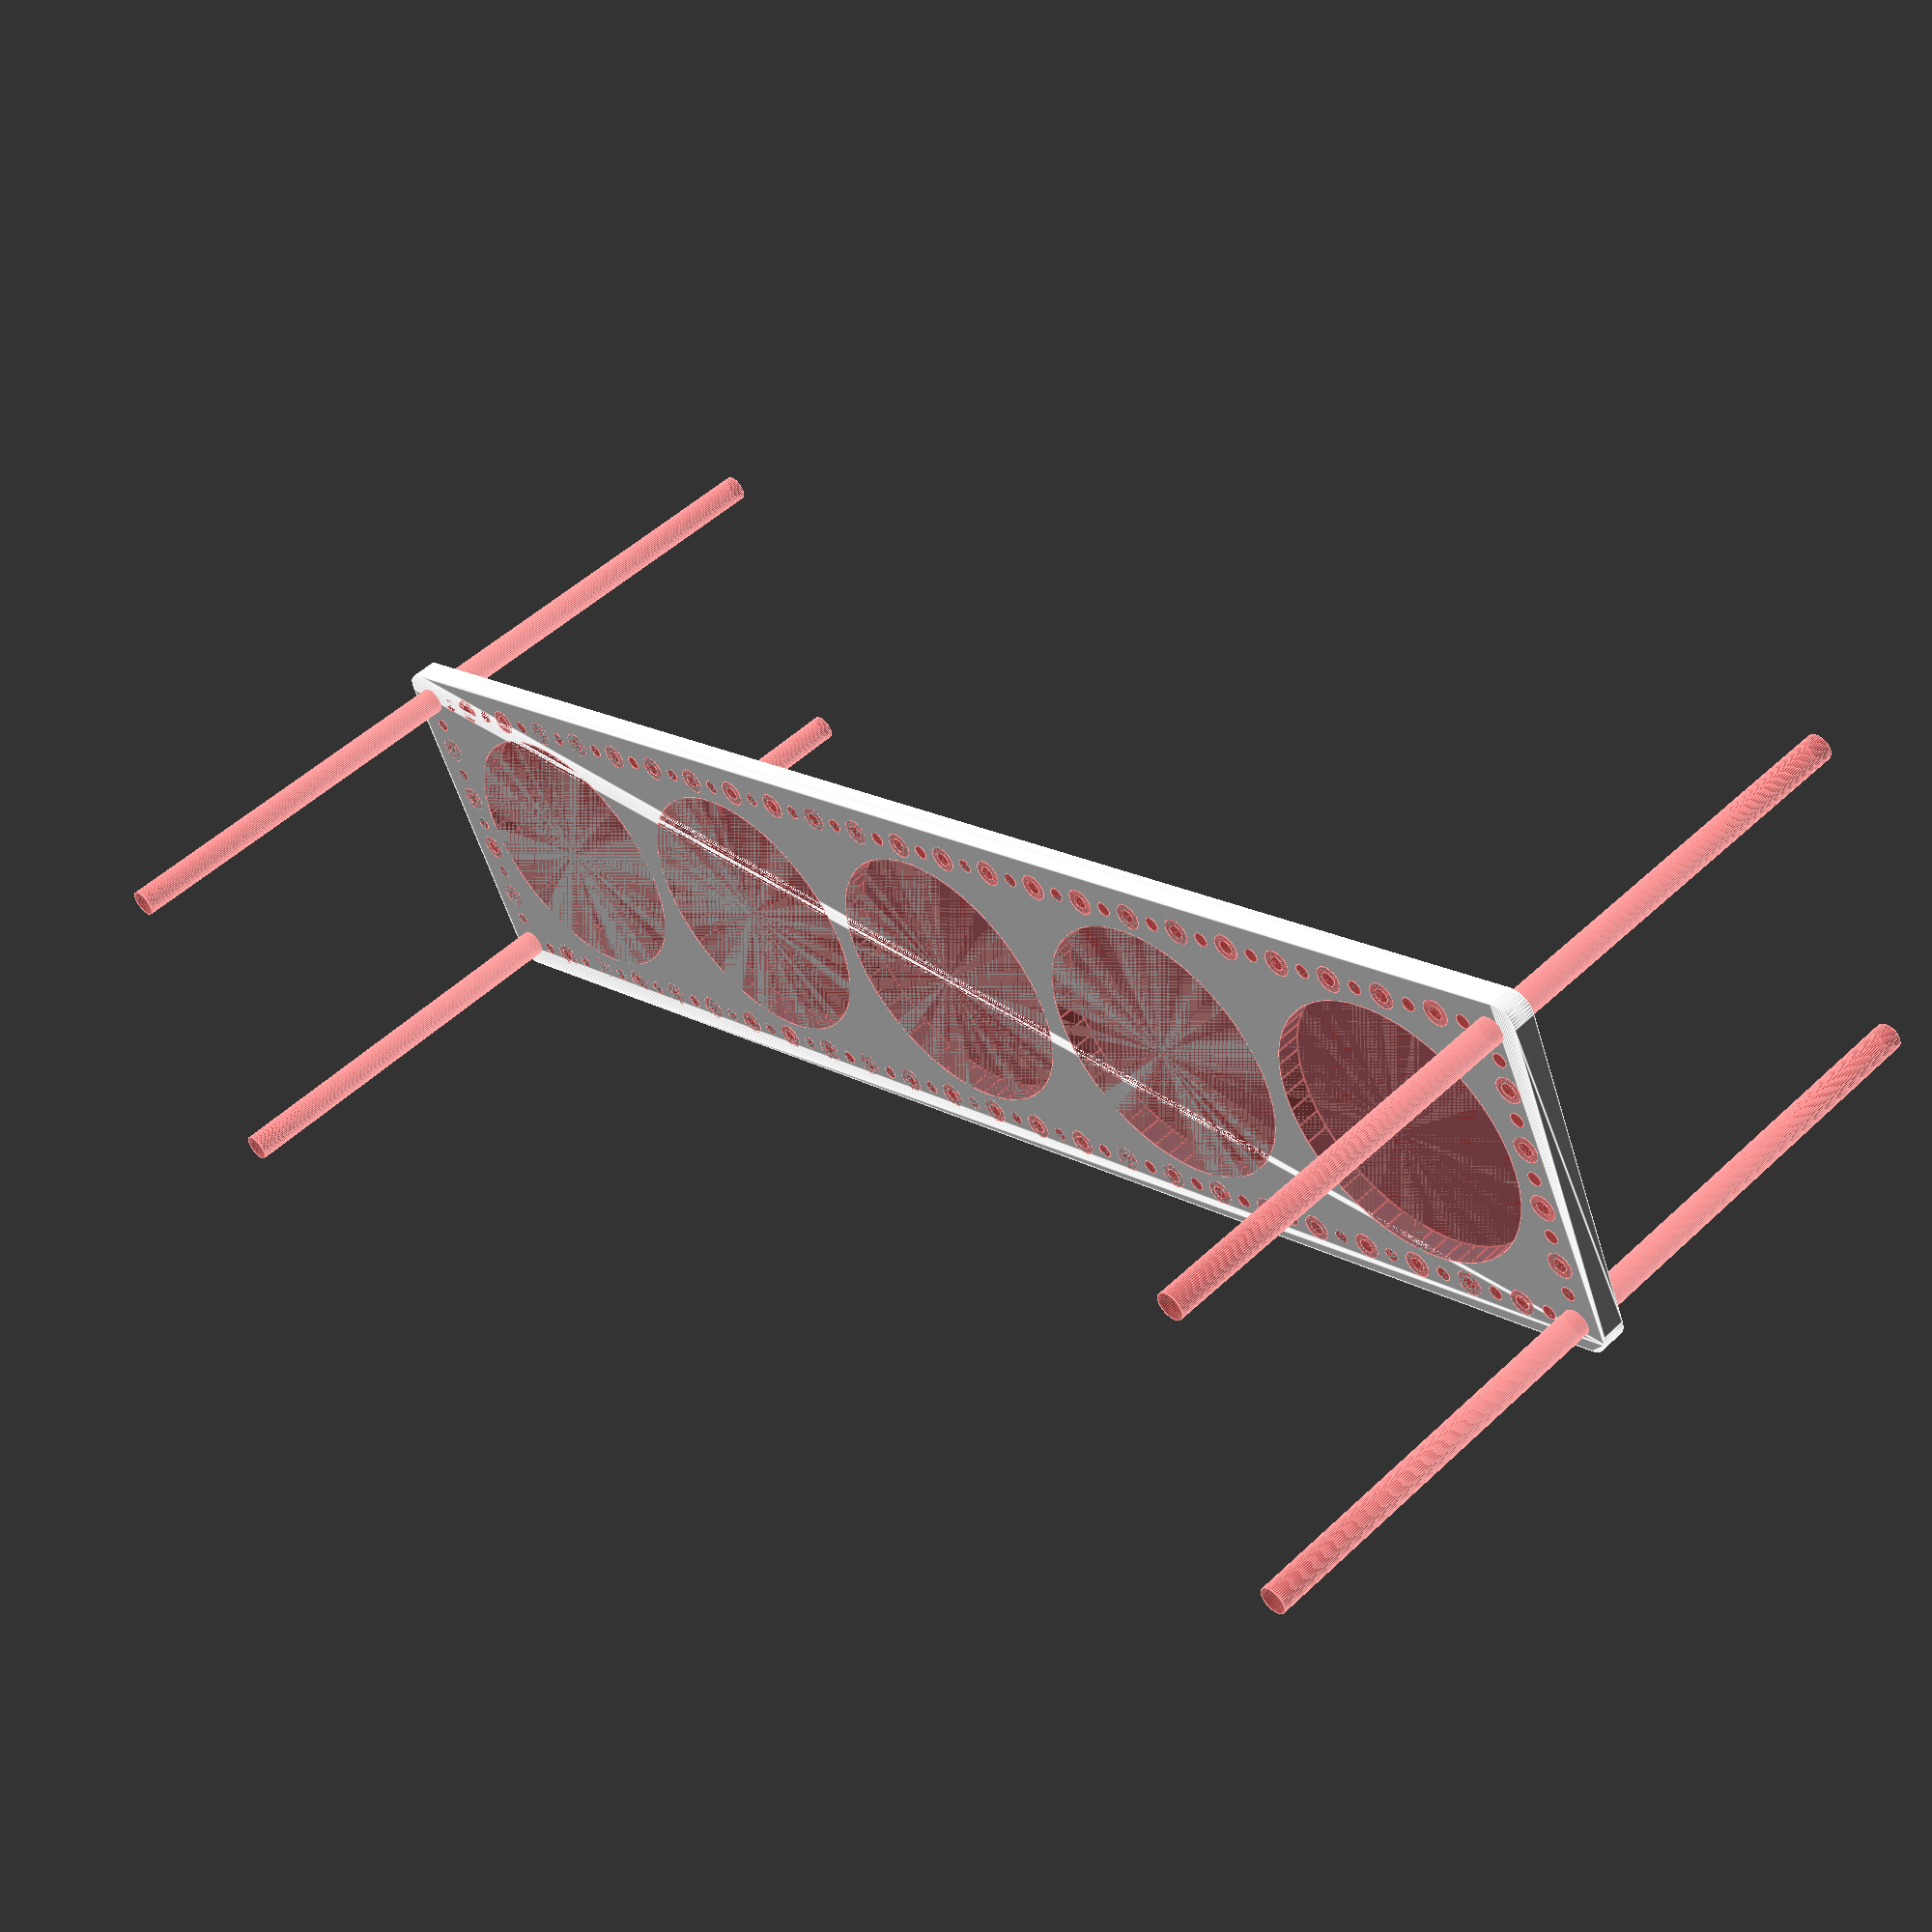
<openscad>
$fn = 50;


difference() {
	union() {
		hull() {
			translate(v = [-182.0000000000, 39.5000000000, 0]) {
				cylinder(h = 6, r = 5);
			}
			translate(v = [182.0000000000, 39.5000000000, 0]) {
				cylinder(h = 6, r = 5);
			}
			translate(v = [-182.0000000000, -39.5000000000, 0]) {
				cylinder(h = 6, r = 5);
			}
			translate(v = [182.0000000000, -39.5000000000, 0]) {
				cylinder(h = 6, r = 5);
			}
		}
	}
	union() {
		#translate(v = [-180.0000000000, -37.5000000000, 0]) {
			cylinder(h = 6, r = 3.2500000000);
		}
		#translate(v = [-180.0000000000, -22.5000000000, 0]) {
			cylinder(h = 6, r = 3.2500000000);
		}
		#translate(v = [-180.0000000000, -7.5000000000, 0]) {
			cylinder(h = 6, r = 3.2500000000);
		}
		#translate(v = [-180.0000000000, 7.5000000000, 0]) {
			cylinder(h = 6, r = 3.2500000000);
		}
		#translate(v = [-180.0000000000, 22.5000000000, 0]) {
			cylinder(h = 6, r = 3.2500000000);
		}
		#translate(v = [-180.0000000000, 37.5000000000, 0]) {
			cylinder(h = 6, r = 3.2500000000);
		}
		#translate(v = [180.0000000000, -37.5000000000, 0]) {
			cylinder(h = 6, r = 3.2500000000);
		}
		#translate(v = [180.0000000000, -22.5000000000, 0]) {
			cylinder(h = 6, r = 3.2500000000);
		}
		#translate(v = [180.0000000000, -7.5000000000, 0]) {
			cylinder(h = 6, r = 3.2500000000);
		}
		#translate(v = [180.0000000000, 7.5000000000, 0]) {
			cylinder(h = 6, r = 3.2500000000);
		}
		#translate(v = [180.0000000000, 22.5000000000, 0]) {
			cylinder(h = 6, r = 3.2500000000);
		}
		#translate(v = [180.0000000000, 37.5000000000, 0]) {
			cylinder(h = 6, r = 3.2500000000);
		}
		#translate(v = [-180.0000000000, 37.5000000000, 0]) {
			cylinder(h = 6, r = 3.2500000000);
		}
		#translate(v = [-165.0000000000, 37.5000000000, 0]) {
			cylinder(h = 6, r = 3.2500000000);
		}
		#translate(v = [-150.0000000000, 37.5000000000, 0]) {
			cylinder(h = 6, r = 3.2500000000);
		}
		#translate(v = [-135.0000000000, 37.5000000000, 0]) {
			cylinder(h = 6, r = 3.2500000000);
		}
		#translate(v = [-120.0000000000, 37.5000000000, 0]) {
			cylinder(h = 6, r = 3.2500000000);
		}
		#translate(v = [-105.0000000000, 37.5000000000, 0]) {
			cylinder(h = 6, r = 3.2500000000);
		}
		#translate(v = [-90.0000000000, 37.5000000000, 0]) {
			cylinder(h = 6, r = 3.2500000000);
		}
		#translate(v = [-75.0000000000, 37.5000000000, 0]) {
			cylinder(h = 6, r = 3.2500000000);
		}
		#translate(v = [-60.0000000000, 37.5000000000, 0]) {
			cylinder(h = 6, r = 3.2500000000);
		}
		#translate(v = [-45.0000000000, 37.5000000000, 0]) {
			cylinder(h = 6, r = 3.2500000000);
		}
		#translate(v = [-30.0000000000, 37.5000000000, 0]) {
			cylinder(h = 6, r = 3.2500000000);
		}
		#translate(v = [-15.0000000000, 37.5000000000, 0]) {
			cylinder(h = 6, r = 3.2500000000);
		}
		#translate(v = [0.0000000000, 37.5000000000, 0]) {
			cylinder(h = 6, r = 3.2500000000);
		}
		#translate(v = [15.0000000000, 37.5000000000, 0]) {
			cylinder(h = 6, r = 3.2500000000);
		}
		#translate(v = [30.0000000000, 37.5000000000, 0]) {
			cylinder(h = 6, r = 3.2500000000);
		}
		#translate(v = [45.0000000000, 37.5000000000, 0]) {
			cylinder(h = 6, r = 3.2500000000);
		}
		#translate(v = [60.0000000000, 37.5000000000, 0]) {
			cylinder(h = 6, r = 3.2500000000);
		}
		#translate(v = [75.0000000000, 37.5000000000, 0]) {
			cylinder(h = 6, r = 3.2500000000);
		}
		#translate(v = [90.0000000000, 37.5000000000, 0]) {
			cylinder(h = 6, r = 3.2500000000);
		}
		#translate(v = [105.0000000000, 37.5000000000, 0]) {
			cylinder(h = 6, r = 3.2500000000);
		}
		#translate(v = [120.0000000000, 37.5000000000, 0]) {
			cylinder(h = 6, r = 3.2500000000);
		}
		#translate(v = [135.0000000000, 37.5000000000, 0]) {
			cylinder(h = 6, r = 3.2500000000);
		}
		#translate(v = [150.0000000000, 37.5000000000, 0]) {
			cylinder(h = 6, r = 3.2500000000);
		}
		#translate(v = [165.0000000000, 37.5000000000, 0]) {
			cylinder(h = 6, r = 3.2500000000);
		}
		#translate(v = [180.0000000000, 37.5000000000, 0]) {
			cylinder(h = 6, r = 3.2500000000);
		}
		#translate(v = [-180.0000000000, -37.5000000000, 0]) {
			cylinder(h = 6, r = 3.2500000000);
		}
		#translate(v = [-165.0000000000, -37.5000000000, 0]) {
			cylinder(h = 6, r = 3.2500000000);
		}
		#translate(v = [-150.0000000000, -37.5000000000, 0]) {
			cylinder(h = 6, r = 3.2500000000);
		}
		#translate(v = [-135.0000000000, -37.5000000000, 0]) {
			cylinder(h = 6, r = 3.2500000000);
		}
		#translate(v = [-120.0000000000, -37.5000000000, 0]) {
			cylinder(h = 6, r = 3.2500000000);
		}
		#translate(v = [-105.0000000000, -37.5000000000, 0]) {
			cylinder(h = 6, r = 3.2500000000);
		}
		#translate(v = [-90.0000000000, -37.5000000000, 0]) {
			cylinder(h = 6, r = 3.2500000000);
		}
		#translate(v = [-75.0000000000, -37.5000000000, 0]) {
			cylinder(h = 6, r = 3.2500000000);
		}
		#translate(v = [-60.0000000000, -37.5000000000, 0]) {
			cylinder(h = 6, r = 3.2500000000);
		}
		#translate(v = [-45.0000000000, -37.5000000000, 0]) {
			cylinder(h = 6, r = 3.2500000000);
		}
		#translate(v = [-30.0000000000, -37.5000000000, 0]) {
			cylinder(h = 6, r = 3.2500000000);
		}
		#translate(v = [-15.0000000000, -37.5000000000, 0]) {
			cylinder(h = 6, r = 3.2500000000);
		}
		#translate(v = [0.0000000000, -37.5000000000, 0]) {
			cylinder(h = 6, r = 3.2500000000);
		}
		#translate(v = [15.0000000000, -37.5000000000, 0]) {
			cylinder(h = 6, r = 3.2500000000);
		}
		#translate(v = [30.0000000000, -37.5000000000, 0]) {
			cylinder(h = 6, r = 3.2500000000);
		}
		#translate(v = [45.0000000000, -37.5000000000, 0]) {
			cylinder(h = 6, r = 3.2500000000);
		}
		#translate(v = [60.0000000000, -37.5000000000, 0]) {
			cylinder(h = 6, r = 3.2500000000);
		}
		#translate(v = [75.0000000000, -37.5000000000, 0]) {
			cylinder(h = 6, r = 3.2500000000);
		}
		#translate(v = [90.0000000000, -37.5000000000, 0]) {
			cylinder(h = 6, r = 3.2500000000);
		}
		#translate(v = [105.0000000000, -37.5000000000, 0]) {
			cylinder(h = 6, r = 3.2500000000);
		}
		#translate(v = [120.0000000000, -37.5000000000, 0]) {
			cylinder(h = 6, r = 3.2500000000);
		}
		#translate(v = [135.0000000000, -37.5000000000, 0]) {
			cylinder(h = 6, r = 3.2500000000);
		}
		#translate(v = [150.0000000000, -37.5000000000, 0]) {
			cylinder(h = 6, r = 3.2500000000);
		}
		#translate(v = [165.0000000000, -37.5000000000, 0]) {
			cylinder(h = 6, r = 3.2500000000);
		}
		#translate(v = [180.0000000000, -37.5000000000, 0]) {
			cylinder(h = 6, r = 3.2500000000);
		}
		#translate(v = [-180.0000000000, -37.5000000000, -100.0000000000]) {
			cylinder(h = 200, r = 3.2500000000);
		}
		#translate(v = [-180.0000000000, 37.5000000000, -100.0000000000]) {
			cylinder(h = 200, r = 3.2500000000);
		}
		#translate(v = [180.0000000000, -37.5000000000, -100.0000000000]) {
			cylinder(h = 200, r = 3.2500000000);
		}
		#translate(v = [180.0000000000, 37.5000000000, -100.0000000000]) {
			cylinder(h = 200, r = 3.2500000000);
		}
		#translate(v = [-180.0000000000, -37.5000000000, 0]) {
			cylinder(h = 6, r = 1.8000000000);
		}
		#translate(v = [-180.0000000000, -30.0000000000, 0]) {
			cylinder(h = 6, r = 1.8000000000);
		}
		#translate(v = [-180.0000000000, -22.5000000000, 0]) {
			cylinder(h = 6, r = 1.8000000000);
		}
		#translate(v = [-180.0000000000, -15.0000000000, 0]) {
			cylinder(h = 6, r = 1.8000000000);
		}
		#translate(v = [-180.0000000000, -7.5000000000, 0]) {
			cylinder(h = 6, r = 1.8000000000);
		}
		#translate(v = [-180.0000000000, 0.0000000000, 0]) {
			cylinder(h = 6, r = 1.8000000000);
		}
		#translate(v = [-180.0000000000, 7.5000000000, 0]) {
			cylinder(h = 6, r = 1.8000000000);
		}
		#translate(v = [-180.0000000000, 15.0000000000, 0]) {
			cylinder(h = 6, r = 1.8000000000);
		}
		#translate(v = [-180.0000000000, 22.5000000000, 0]) {
			cylinder(h = 6, r = 1.8000000000);
		}
		#translate(v = [-180.0000000000, 30.0000000000, 0]) {
			cylinder(h = 6, r = 1.8000000000);
		}
		#translate(v = [-180.0000000000, 37.5000000000, 0]) {
			cylinder(h = 6, r = 1.8000000000);
		}
		#translate(v = [180.0000000000, -37.5000000000, 0]) {
			cylinder(h = 6, r = 1.8000000000);
		}
		#translate(v = [180.0000000000, -30.0000000000, 0]) {
			cylinder(h = 6, r = 1.8000000000);
		}
		#translate(v = [180.0000000000, -22.5000000000, 0]) {
			cylinder(h = 6, r = 1.8000000000);
		}
		#translate(v = [180.0000000000, -15.0000000000, 0]) {
			cylinder(h = 6, r = 1.8000000000);
		}
		#translate(v = [180.0000000000, -7.5000000000, 0]) {
			cylinder(h = 6, r = 1.8000000000);
		}
		#translate(v = [180.0000000000, 0.0000000000, 0]) {
			cylinder(h = 6, r = 1.8000000000);
		}
		#translate(v = [180.0000000000, 7.5000000000, 0]) {
			cylinder(h = 6, r = 1.8000000000);
		}
		#translate(v = [180.0000000000, 15.0000000000, 0]) {
			cylinder(h = 6, r = 1.8000000000);
		}
		#translate(v = [180.0000000000, 22.5000000000, 0]) {
			cylinder(h = 6, r = 1.8000000000);
		}
		#translate(v = [180.0000000000, 30.0000000000, 0]) {
			cylinder(h = 6, r = 1.8000000000);
		}
		#translate(v = [180.0000000000, 37.5000000000, 0]) {
			cylinder(h = 6, r = 1.8000000000);
		}
		#translate(v = [-180.0000000000, 37.5000000000, 0]) {
			cylinder(h = 6, r = 1.8000000000);
		}
		#translate(v = [-172.5000000000, 37.5000000000, 0]) {
			cylinder(h = 6, r = 1.8000000000);
		}
		#translate(v = [-165.0000000000, 37.5000000000, 0]) {
			cylinder(h = 6, r = 1.8000000000);
		}
		#translate(v = [-157.5000000000, 37.5000000000, 0]) {
			cylinder(h = 6, r = 1.8000000000);
		}
		#translate(v = [-150.0000000000, 37.5000000000, 0]) {
			cylinder(h = 6, r = 1.8000000000);
		}
		#translate(v = [-142.5000000000, 37.5000000000, 0]) {
			cylinder(h = 6, r = 1.8000000000);
		}
		#translate(v = [-135.0000000000, 37.5000000000, 0]) {
			cylinder(h = 6, r = 1.8000000000);
		}
		#translate(v = [-127.5000000000, 37.5000000000, 0]) {
			cylinder(h = 6, r = 1.8000000000);
		}
		#translate(v = [-120.0000000000, 37.5000000000, 0]) {
			cylinder(h = 6, r = 1.8000000000);
		}
		#translate(v = [-112.5000000000, 37.5000000000, 0]) {
			cylinder(h = 6, r = 1.8000000000);
		}
		#translate(v = [-105.0000000000, 37.5000000000, 0]) {
			cylinder(h = 6, r = 1.8000000000);
		}
		#translate(v = [-97.5000000000, 37.5000000000, 0]) {
			cylinder(h = 6, r = 1.8000000000);
		}
		#translate(v = [-90.0000000000, 37.5000000000, 0]) {
			cylinder(h = 6, r = 1.8000000000);
		}
		#translate(v = [-82.5000000000, 37.5000000000, 0]) {
			cylinder(h = 6, r = 1.8000000000);
		}
		#translate(v = [-75.0000000000, 37.5000000000, 0]) {
			cylinder(h = 6, r = 1.8000000000);
		}
		#translate(v = [-67.5000000000, 37.5000000000, 0]) {
			cylinder(h = 6, r = 1.8000000000);
		}
		#translate(v = [-60.0000000000, 37.5000000000, 0]) {
			cylinder(h = 6, r = 1.8000000000);
		}
		#translate(v = [-52.5000000000, 37.5000000000, 0]) {
			cylinder(h = 6, r = 1.8000000000);
		}
		#translate(v = [-45.0000000000, 37.5000000000, 0]) {
			cylinder(h = 6, r = 1.8000000000);
		}
		#translate(v = [-37.5000000000, 37.5000000000, 0]) {
			cylinder(h = 6, r = 1.8000000000);
		}
		#translate(v = [-30.0000000000, 37.5000000000, 0]) {
			cylinder(h = 6, r = 1.8000000000);
		}
		#translate(v = [-22.5000000000, 37.5000000000, 0]) {
			cylinder(h = 6, r = 1.8000000000);
		}
		#translate(v = [-15.0000000000, 37.5000000000, 0]) {
			cylinder(h = 6, r = 1.8000000000);
		}
		#translate(v = [-7.5000000000, 37.5000000000, 0]) {
			cylinder(h = 6, r = 1.8000000000);
		}
		#translate(v = [0.0000000000, 37.5000000000, 0]) {
			cylinder(h = 6, r = 1.8000000000);
		}
		#translate(v = [7.5000000000, 37.5000000000, 0]) {
			cylinder(h = 6, r = 1.8000000000);
		}
		#translate(v = [15.0000000000, 37.5000000000, 0]) {
			cylinder(h = 6, r = 1.8000000000);
		}
		#translate(v = [22.5000000000, 37.5000000000, 0]) {
			cylinder(h = 6, r = 1.8000000000);
		}
		#translate(v = [30.0000000000, 37.5000000000, 0]) {
			cylinder(h = 6, r = 1.8000000000);
		}
		#translate(v = [37.5000000000, 37.5000000000, 0]) {
			cylinder(h = 6, r = 1.8000000000);
		}
		#translate(v = [45.0000000000, 37.5000000000, 0]) {
			cylinder(h = 6, r = 1.8000000000);
		}
		#translate(v = [52.5000000000, 37.5000000000, 0]) {
			cylinder(h = 6, r = 1.8000000000);
		}
		#translate(v = [60.0000000000, 37.5000000000, 0]) {
			cylinder(h = 6, r = 1.8000000000);
		}
		#translate(v = [67.5000000000, 37.5000000000, 0]) {
			cylinder(h = 6, r = 1.8000000000);
		}
		#translate(v = [75.0000000000, 37.5000000000, 0]) {
			cylinder(h = 6, r = 1.8000000000);
		}
		#translate(v = [82.5000000000, 37.5000000000, 0]) {
			cylinder(h = 6, r = 1.8000000000);
		}
		#translate(v = [90.0000000000, 37.5000000000, 0]) {
			cylinder(h = 6, r = 1.8000000000);
		}
		#translate(v = [97.5000000000, 37.5000000000, 0]) {
			cylinder(h = 6, r = 1.8000000000);
		}
		#translate(v = [105.0000000000, 37.5000000000, 0]) {
			cylinder(h = 6, r = 1.8000000000);
		}
		#translate(v = [112.5000000000, 37.5000000000, 0]) {
			cylinder(h = 6, r = 1.8000000000);
		}
		#translate(v = [120.0000000000, 37.5000000000, 0]) {
			cylinder(h = 6, r = 1.8000000000);
		}
		#translate(v = [127.5000000000, 37.5000000000, 0]) {
			cylinder(h = 6, r = 1.8000000000);
		}
		#translate(v = [135.0000000000, 37.5000000000, 0]) {
			cylinder(h = 6, r = 1.8000000000);
		}
		#translate(v = [142.5000000000, 37.5000000000, 0]) {
			cylinder(h = 6, r = 1.8000000000);
		}
		#translate(v = [150.0000000000, 37.5000000000, 0]) {
			cylinder(h = 6, r = 1.8000000000);
		}
		#translate(v = [157.5000000000, 37.5000000000, 0]) {
			cylinder(h = 6, r = 1.8000000000);
		}
		#translate(v = [165.0000000000, 37.5000000000, 0]) {
			cylinder(h = 6, r = 1.8000000000);
		}
		#translate(v = [172.5000000000, 37.5000000000, 0]) {
			cylinder(h = 6, r = 1.8000000000);
		}
		#translate(v = [180.0000000000, 37.5000000000, 0]) {
			cylinder(h = 6, r = 1.8000000000);
		}
		#translate(v = [-180.0000000000, -37.5000000000, 0]) {
			cylinder(h = 6, r = 1.8000000000);
		}
		#translate(v = [-172.5000000000, -37.5000000000, 0]) {
			cylinder(h = 6, r = 1.8000000000);
		}
		#translate(v = [-165.0000000000, -37.5000000000, 0]) {
			cylinder(h = 6, r = 1.8000000000);
		}
		#translate(v = [-157.5000000000, -37.5000000000, 0]) {
			cylinder(h = 6, r = 1.8000000000);
		}
		#translate(v = [-150.0000000000, -37.5000000000, 0]) {
			cylinder(h = 6, r = 1.8000000000);
		}
		#translate(v = [-142.5000000000, -37.5000000000, 0]) {
			cylinder(h = 6, r = 1.8000000000);
		}
		#translate(v = [-135.0000000000, -37.5000000000, 0]) {
			cylinder(h = 6, r = 1.8000000000);
		}
		#translate(v = [-127.5000000000, -37.5000000000, 0]) {
			cylinder(h = 6, r = 1.8000000000);
		}
		#translate(v = [-120.0000000000, -37.5000000000, 0]) {
			cylinder(h = 6, r = 1.8000000000);
		}
		#translate(v = [-112.5000000000, -37.5000000000, 0]) {
			cylinder(h = 6, r = 1.8000000000);
		}
		#translate(v = [-105.0000000000, -37.5000000000, 0]) {
			cylinder(h = 6, r = 1.8000000000);
		}
		#translate(v = [-97.5000000000, -37.5000000000, 0]) {
			cylinder(h = 6, r = 1.8000000000);
		}
		#translate(v = [-90.0000000000, -37.5000000000, 0]) {
			cylinder(h = 6, r = 1.8000000000);
		}
		#translate(v = [-82.5000000000, -37.5000000000, 0]) {
			cylinder(h = 6, r = 1.8000000000);
		}
		#translate(v = [-75.0000000000, -37.5000000000, 0]) {
			cylinder(h = 6, r = 1.8000000000);
		}
		#translate(v = [-67.5000000000, -37.5000000000, 0]) {
			cylinder(h = 6, r = 1.8000000000);
		}
		#translate(v = [-60.0000000000, -37.5000000000, 0]) {
			cylinder(h = 6, r = 1.8000000000);
		}
		#translate(v = [-52.5000000000, -37.5000000000, 0]) {
			cylinder(h = 6, r = 1.8000000000);
		}
		#translate(v = [-45.0000000000, -37.5000000000, 0]) {
			cylinder(h = 6, r = 1.8000000000);
		}
		#translate(v = [-37.5000000000, -37.5000000000, 0]) {
			cylinder(h = 6, r = 1.8000000000);
		}
		#translate(v = [-30.0000000000, -37.5000000000, 0]) {
			cylinder(h = 6, r = 1.8000000000);
		}
		#translate(v = [-22.5000000000, -37.5000000000, 0]) {
			cylinder(h = 6, r = 1.8000000000);
		}
		#translate(v = [-15.0000000000, -37.5000000000, 0]) {
			cylinder(h = 6, r = 1.8000000000);
		}
		#translate(v = [-7.5000000000, -37.5000000000, 0]) {
			cylinder(h = 6, r = 1.8000000000);
		}
		#translate(v = [0.0000000000, -37.5000000000, 0]) {
			cylinder(h = 6, r = 1.8000000000);
		}
		#translate(v = [7.5000000000, -37.5000000000, 0]) {
			cylinder(h = 6, r = 1.8000000000);
		}
		#translate(v = [15.0000000000, -37.5000000000, 0]) {
			cylinder(h = 6, r = 1.8000000000);
		}
		#translate(v = [22.5000000000, -37.5000000000, 0]) {
			cylinder(h = 6, r = 1.8000000000);
		}
		#translate(v = [30.0000000000, -37.5000000000, 0]) {
			cylinder(h = 6, r = 1.8000000000);
		}
		#translate(v = [37.5000000000, -37.5000000000, 0]) {
			cylinder(h = 6, r = 1.8000000000);
		}
		#translate(v = [45.0000000000, -37.5000000000, 0]) {
			cylinder(h = 6, r = 1.8000000000);
		}
		#translate(v = [52.5000000000, -37.5000000000, 0]) {
			cylinder(h = 6, r = 1.8000000000);
		}
		#translate(v = [60.0000000000, -37.5000000000, 0]) {
			cylinder(h = 6, r = 1.8000000000);
		}
		#translate(v = [67.5000000000, -37.5000000000, 0]) {
			cylinder(h = 6, r = 1.8000000000);
		}
		#translate(v = [75.0000000000, -37.5000000000, 0]) {
			cylinder(h = 6, r = 1.8000000000);
		}
		#translate(v = [82.5000000000, -37.5000000000, 0]) {
			cylinder(h = 6, r = 1.8000000000);
		}
		#translate(v = [90.0000000000, -37.5000000000, 0]) {
			cylinder(h = 6, r = 1.8000000000);
		}
		#translate(v = [97.5000000000, -37.5000000000, 0]) {
			cylinder(h = 6, r = 1.8000000000);
		}
		#translate(v = [105.0000000000, -37.5000000000, 0]) {
			cylinder(h = 6, r = 1.8000000000);
		}
		#translate(v = [112.5000000000, -37.5000000000, 0]) {
			cylinder(h = 6, r = 1.8000000000);
		}
		#translate(v = [120.0000000000, -37.5000000000, 0]) {
			cylinder(h = 6, r = 1.8000000000);
		}
		#translate(v = [127.5000000000, -37.5000000000, 0]) {
			cylinder(h = 6, r = 1.8000000000);
		}
		#translate(v = [135.0000000000, -37.5000000000, 0]) {
			cylinder(h = 6, r = 1.8000000000);
		}
		#translate(v = [142.5000000000, -37.5000000000, 0]) {
			cylinder(h = 6, r = 1.8000000000);
		}
		#translate(v = [150.0000000000, -37.5000000000, 0]) {
			cylinder(h = 6, r = 1.8000000000);
		}
		#translate(v = [157.5000000000, -37.5000000000, 0]) {
			cylinder(h = 6, r = 1.8000000000);
		}
		#translate(v = [165.0000000000, -37.5000000000, 0]) {
			cylinder(h = 6, r = 1.8000000000);
		}
		#translate(v = [172.5000000000, -37.5000000000, 0]) {
			cylinder(h = 6, r = 1.8000000000);
		}
		#translate(v = [180.0000000000, -37.5000000000, 0]) {
			cylinder(h = 6, r = 1.8000000000);
		}
		#translate(v = [-180.0000000000, -37.5000000000, 0]) {
			cylinder(h = 6, r = 1.8000000000);
		}
		#translate(v = [-180.0000000000, -30.0000000000, 0]) {
			cylinder(h = 6, r = 1.8000000000);
		}
		#translate(v = [-180.0000000000, -22.5000000000, 0]) {
			cylinder(h = 6, r = 1.8000000000);
		}
		#translate(v = [-180.0000000000, -15.0000000000, 0]) {
			cylinder(h = 6, r = 1.8000000000);
		}
		#translate(v = [-180.0000000000, -7.5000000000, 0]) {
			cylinder(h = 6, r = 1.8000000000);
		}
		#translate(v = [-180.0000000000, 0.0000000000, 0]) {
			cylinder(h = 6, r = 1.8000000000);
		}
		#translate(v = [-180.0000000000, 7.5000000000, 0]) {
			cylinder(h = 6, r = 1.8000000000);
		}
		#translate(v = [-180.0000000000, 15.0000000000, 0]) {
			cylinder(h = 6, r = 1.8000000000);
		}
		#translate(v = [-180.0000000000, 22.5000000000, 0]) {
			cylinder(h = 6, r = 1.8000000000);
		}
		#translate(v = [-180.0000000000, 30.0000000000, 0]) {
			cylinder(h = 6, r = 1.8000000000);
		}
		#translate(v = [-180.0000000000, 37.5000000000, 0]) {
			cylinder(h = 6, r = 1.8000000000);
		}
		#translate(v = [180.0000000000, -37.5000000000, 0]) {
			cylinder(h = 6, r = 1.8000000000);
		}
		#translate(v = [180.0000000000, -30.0000000000, 0]) {
			cylinder(h = 6, r = 1.8000000000);
		}
		#translate(v = [180.0000000000, -22.5000000000, 0]) {
			cylinder(h = 6, r = 1.8000000000);
		}
		#translate(v = [180.0000000000, -15.0000000000, 0]) {
			cylinder(h = 6, r = 1.8000000000);
		}
		#translate(v = [180.0000000000, -7.5000000000, 0]) {
			cylinder(h = 6, r = 1.8000000000);
		}
		#translate(v = [180.0000000000, 0.0000000000, 0]) {
			cylinder(h = 6, r = 1.8000000000);
		}
		#translate(v = [180.0000000000, 7.5000000000, 0]) {
			cylinder(h = 6, r = 1.8000000000);
		}
		#translate(v = [180.0000000000, 15.0000000000, 0]) {
			cylinder(h = 6, r = 1.8000000000);
		}
		#translate(v = [180.0000000000, 22.5000000000, 0]) {
			cylinder(h = 6, r = 1.8000000000);
		}
		#translate(v = [180.0000000000, 30.0000000000, 0]) {
			cylinder(h = 6, r = 1.8000000000);
		}
		#translate(v = [180.0000000000, 37.5000000000, 0]) {
			cylinder(h = 6, r = 1.8000000000);
		}
		#translate(v = [-180.0000000000, 37.5000000000, 0]) {
			cylinder(h = 6, r = 1.8000000000);
		}
		#translate(v = [-172.5000000000, 37.5000000000, 0]) {
			cylinder(h = 6, r = 1.8000000000);
		}
		#translate(v = [-165.0000000000, 37.5000000000, 0]) {
			cylinder(h = 6, r = 1.8000000000);
		}
		#translate(v = [-157.5000000000, 37.5000000000, 0]) {
			cylinder(h = 6, r = 1.8000000000);
		}
		#translate(v = [-150.0000000000, 37.5000000000, 0]) {
			cylinder(h = 6, r = 1.8000000000);
		}
		#translate(v = [-142.5000000000, 37.5000000000, 0]) {
			cylinder(h = 6, r = 1.8000000000);
		}
		#translate(v = [-135.0000000000, 37.5000000000, 0]) {
			cylinder(h = 6, r = 1.8000000000);
		}
		#translate(v = [-127.5000000000, 37.5000000000, 0]) {
			cylinder(h = 6, r = 1.8000000000);
		}
		#translate(v = [-120.0000000000, 37.5000000000, 0]) {
			cylinder(h = 6, r = 1.8000000000);
		}
		#translate(v = [-112.5000000000, 37.5000000000, 0]) {
			cylinder(h = 6, r = 1.8000000000);
		}
		#translate(v = [-105.0000000000, 37.5000000000, 0]) {
			cylinder(h = 6, r = 1.8000000000);
		}
		#translate(v = [-97.5000000000, 37.5000000000, 0]) {
			cylinder(h = 6, r = 1.8000000000);
		}
		#translate(v = [-90.0000000000, 37.5000000000, 0]) {
			cylinder(h = 6, r = 1.8000000000);
		}
		#translate(v = [-82.5000000000, 37.5000000000, 0]) {
			cylinder(h = 6, r = 1.8000000000);
		}
		#translate(v = [-75.0000000000, 37.5000000000, 0]) {
			cylinder(h = 6, r = 1.8000000000);
		}
		#translate(v = [-67.5000000000, 37.5000000000, 0]) {
			cylinder(h = 6, r = 1.8000000000);
		}
		#translate(v = [-60.0000000000, 37.5000000000, 0]) {
			cylinder(h = 6, r = 1.8000000000);
		}
		#translate(v = [-52.5000000000, 37.5000000000, 0]) {
			cylinder(h = 6, r = 1.8000000000);
		}
		#translate(v = [-45.0000000000, 37.5000000000, 0]) {
			cylinder(h = 6, r = 1.8000000000);
		}
		#translate(v = [-37.5000000000, 37.5000000000, 0]) {
			cylinder(h = 6, r = 1.8000000000);
		}
		#translate(v = [-30.0000000000, 37.5000000000, 0]) {
			cylinder(h = 6, r = 1.8000000000);
		}
		#translate(v = [-22.5000000000, 37.5000000000, 0]) {
			cylinder(h = 6, r = 1.8000000000);
		}
		#translate(v = [-15.0000000000, 37.5000000000, 0]) {
			cylinder(h = 6, r = 1.8000000000);
		}
		#translate(v = [-7.5000000000, 37.5000000000, 0]) {
			cylinder(h = 6, r = 1.8000000000);
		}
		#translate(v = [0.0000000000, 37.5000000000, 0]) {
			cylinder(h = 6, r = 1.8000000000);
		}
		#translate(v = [7.5000000000, 37.5000000000, 0]) {
			cylinder(h = 6, r = 1.8000000000);
		}
		#translate(v = [15.0000000000, 37.5000000000, 0]) {
			cylinder(h = 6, r = 1.8000000000);
		}
		#translate(v = [22.5000000000, 37.5000000000, 0]) {
			cylinder(h = 6, r = 1.8000000000);
		}
		#translate(v = [30.0000000000, 37.5000000000, 0]) {
			cylinder(h = 6, r = 1.8000000000);
		}
		#translate(v = [37.5000000000, 37.5000000000, 0]) {
			cylinder(h = 6, r = 1.8000000000);
		}
		#translate(v = [45.0000000000, 37.5000000000, 0]) {
			cylinder(h = 6, r = 1.8000000000);
		}
		#translate(v = [52.5000000000, 37.5000000000, 0]) {
			cylinder(h = 6, r = 1.8000000000);
		}
		#translate(v = [60.0000000000, 37.5000000000, 0]) {
			cylinder(h = 6, r = 1.8000000000);
		}
		#translate(v = [67.5000000000, 37.5000000000, 0]) {
			cylinder(h = 6, r = 1.8000000000);
		}
		#translate(v = [75.0000000000, 37.5000000000, 0]) {
			cylinder(h = 6, r = 1.8000000000);
		}
		#translate(v = [82.5000000000, 37.5000000000, 0]) {
			cylinder(h = 6, r = 1.8000000000);
		}
		#translate(v = [90.0000000000, 37.5000000000, 0]) {
			cylinder(h = 6, r = 1.8000000000);
		}
		#translate(v = [97.5000000000, 37.5000000000, 0]) {
			cylinder(h = 6, r = 1.8000000000);
		}
		#translate(v = [105.0000000000, 37.5000000000, 0]) {
			cylinder(h = 6, r = 1.8000000000);
		}
		#translate(v = [112.5000000000, 37.5000000000, 0]) {
			cylinder(h = 6, r = 1.8000000000);
		}
		#translate(v = [120.0000000000, 37.5000000000, 0]) {
			cylinder(h = 6, r = 1.8000000000);
		}
		#translate(v = [127.5000000000, 37.5000000000, 0]) {
			cylinder(h = 6, r = 1.8000000000);
		}
		#translate(v = [135.0000000000, 37.5000000000, 0]) {
			cylinder(h = 6, r = 1.8000000000);
		}
		#translate(v = [142.5000000000, 37.5000000000, 0]) {
			cylinder(h = 6, r = 1.8000000000);
		}
		#translate(v = [150.0000000000, 37.5000000000, 0]) {
			cylinder(h = 6, r = 1.8000000000);
		}
		#translate(v = [157.5000000000, 37.5000000000, 0]) {
			cylinder(h = 6, r = 1.8000000000);
		}
		#translate(v = [165.0000000000, 37.5000000000, 0]) {
			cylinder(h = 6, r = 1.8000000000);
		}
		#translate(v = [172.5000000000, 37.5000000000, 0]) {
			cylinder(h = 6, r = 1.8000000000);
		}
		#translate(v = [180.0000000000, 37.5000000000, 0]) {
			cylinder(h = 6, r = 1.8000000000);
		}
		#translate(v = [-180.0000000000, -37.5000000000, 0]) {
			cylinder(h = 6, r = 1.8000000000);
		}
		#translate(v = [-172.5000000000, -37.5000000000, 0]) {
			cylinder(h = 6, r = 1.8000000000);
		}
		#translate(v = [-165.0000000000, -37.5000000000, 0]) {
			cylinder(h = 6, r = 1.8000000000);
		}
		#translate(v = [-157.5000000000, -37.5000000000, 0]) {
			cylinder(h = 6, r = 1.8000000000);
		}
		#translate(v = [-150.0000000000, -37.5000000000, 0]) {
			cylinder(h = 6, r = 1.8000000000);
		}
		#translate(v = [-142.5000000000, -37.5000000000, 0]) {
			cylinder(h = 6, r = 1.8000000000);
		}
		#translate(v = [-135.0000000000, -37.5000000000, 0]) {
			cylinder(h = 6, r = 1.8000000000);
		}
		#translate(v = [-127.5000000000, -37.5000000000, 0]) {
			cylinder(h = 6, r = 1.8000000000);
		}
		#translate(v = [-120.0000000000, -37.5000000000, 0]) {
			cylinder(h = 6, r = 1.8000000000);
		}
		#translate(v = [-112.5000000000, -37.5000000000, 0]) {
			cylinder(h = 6, r = 1.8000000000);
		}
		#translate(v = [-105.0000000000, -37.5000000000, 0]) {
			cylinder(h = 6, r = 1.8000000000);
		}
		#translate(v = [-97.5000000000, -37.5000000000, 0]) {
			cylinder(h = 6, r = 1.8000000000);
		}
		#translate(v = [-90.0000000000, -37.5000000000, 0]) {
			cylinder(h = 6, r = 1.8000000000);
		}
		#translate(v = [-82.5000000000, -37.5000000000, 0]) {
			cylinder(h = 6, r = 1.8000000000);
		}
		#translate(v = [-75.0000000000, -37.5000000000, 0]) {
			cylinder(h = 6, r = 1.8000000000);
		}
		#translate(v = [-67.5000000000, -37.5000000000, 0]) {
			cylinder(h = 6, r = 1.8000000000);
		}
		#translate(v = [-60.0000000000, -37.5000000000, 0]) {
			cylinder(h = 6, r = 1.8000000000);
		}
		#translate(v = [-52.5000000000, -37.5000000000, 0]) {
			cylinder(h = 6, r = 1.8000000000);
		}
		#translate(v = [-45.0000000000, -37.5000000000, 0]) {
			cylinder(h = 6, r = 1.8000000000);
		}
		#translate(v = [-37.5000000000, -37.5000000000, 0]) {
			cylinder(h = 6, r = 1.8000000000);
		}
		#translate(v = [-30.0000000000, -37.5000000000, 0]) {
			cylinder(h = 6, r = 1.8000000000);
		}
		#translate(v = [-22.5000000000, -37.5000000000, 0]) {
			cylinder(h = 6, r = 1.8000000000);
		}
		#translate(v = [-15.0000000000, -37.5000000000, 0]) {
			cylinder(h = 6, r = 1.8000000000);
		}
		#translate(v = [-7.5000000000, -37.5000000000, 0]) {
			cylinder(h = 6, r = 1.8000000000);
		}
		#translate(v = [0.0000000000, -37.5000000000, 0]) {
			cylinder(h = 6, r = 1.8000000000);
		}
		#translate(v = [7.5000000000, -37.5000000000, 0]) {
			cylinder(h = 6, r = 1.8000000000);
		}
		#translate(v = [15.0000000000, -37.5000000000, 0]) {
			cylinder(h = 6, r = 1.8000000000);
		}
		#translate(v = [22.5000000000, -37.5000000000, 0]) {
			cylinder(h = 6, r = 1.8000000000);
		}
		#translate(v = [30.0000000000, -37.5000000000, 0]) {
			cylinder(h = 6, r = 1.8000000000);
		}
		#translate(v = [37.5000000000, -37.5000000000, 0]) {
			cylinder(h = 6, r = 1.8000000000);
		}
		#translate(v = [45.0000000000, -37.5000000000, 0]) {
			cylinder(h = 6, r = 1.8000000000);
		}
		#translate(v = [52.5000000000, -37.5000000000, 0]) {
			cylinder(h = 6, r = 1.8000000000);
		}
		#translate(v = [60.0000000000, -37.5000000000, 0]) {
			cylinder(h = 6, r = 1.8000000000);
		}
		#translate(v = [67.5000000000, -37.5000000000, 0]) {
			cylinder(h = 6, r = 1.8000000000);
		}
		#translate(v = [75.0000000000, -37.5000000000, 0]) {
			cylinder(h = 6, r = 1.8000000000);
		}
		#translate(v = [82.5000000000, -37.5000000000, 0]) {
			cylinder(h = 6, r = 1.8000000000);
		}
		#translate(v = [90.0000000000, -37.5000000000, 0]) {
			cylinder(h = 6, r = 1.8000000000);
		}
		#translate(v = [97.5000000000, -37.5000000000, 0]) {
			cylinder(h = 6, r = 1.8000000000);
		}
		#translate(v = [105.0000000000, -37.5000000000, 0]) {
			cylinder(h = 6, r = 1.8000000000);
		}
		#translate(v = [112.5000000000, -37.5000000000, 0]) {
			cylinder(h = 6, r = 1.8000000000);
		}
		#translate(v = [120.0000000000, -37.5000000000, 0]) {
			cylinder(h = 6, r = 1.8000000000);
		}
		#translate(v = [127.5000000000, -37.5000000000, 0]) {
			cylinder(h = 6, r = 1.8000000000);
		}
		#translate(v = [135.0000000000, -37.5000000000, 0]) {
			cylinder(h = 6, r = 1.8000000000);
		}
		#translate(v = [142.5000000000, -37.5000000000, 0]) {
			cylinder(h = 6, r = 1.8000000000);
		}
		#translate(v = [150.0000000000, -37.5000000000, 0]) {
			cylinder(h = 6, r = 1.8000000000);
		}
		#translate(v = [157.5000000000, -37.5000000000, 0]) {
			cylinder(h = 6, r = 1.8000000000);
		}
		#translate(v = [165.0000000000, -37.5000000000, 0]) {
			cylinder(h = 6, r = 1.8000000000);
		}
		#translate(v = [172.5000000000, -37.5000000000, 0]) {
			cylinder(h = 6, r = 1.8000000000);
		}
		#translate(v = [180.0000000000, -37.5000000000, 0]) {
			cylinder(h = 6, r = 1.8000000000);
		}
		#translate(v = [-180.0000000000, -37.5000000000, 0]) {
			cylinder(h = 6, r = 1.8000000000);
		}
		#translate(v = [-180.0000000000, -30.0000000000, 0]) {
			cylinder(h = 6, r = 1.8000000000);
		}
		#translate(v = [-180.0000000000, -22.5000000000, 0]) {
			cylinder(h = 6, r = 1.8000000000);
		}
		#translate(v = [-180.0000000000, -15.0000000000, 0]) {
			cylinder(h = 6, r = 1.8000000000);
		}
		#translate(v = [-180.0000000000, -7.5000000000, 0]) {
			cylinder(h = 6, r = 1.8000000000);
		}
		#translate(v = [-180.0000000000, 0.0000000000, 0]) {
			cylinder(h = 6, r = 1.8000000000);
		}
		#translate(v = [-180.0000000000, 7.5000000000, 0]) {
			cylinder(h = 6, r = 1.8000000000);
		}
		#translate(v = [-180.0000000000, 15.0000000000, 0]) {
			cylinder(h = 6, r = 1.8000000000);
		}
		#translate(v = [-180.0000000000, 22.5000000000, 0]) {
			cylinder(h = 6, r = 1.8000000000);
		}
		#translate(v = [-180.0000000000, 30.0000000000, 0]) {
			cylinder(h = 6, r = 1.8000000000);
		}
		#translate(v = [-180.0000000000, 37.5000000000, 0]) {
			cylinder(h = 6, r = 1.8000000000);
		}
		#translate(v = [180.0000000000, -37.5000000000, 0]) {
			cylinder(h = 6, r = 1.8000000000);
		}
		#translate(v = [180.0000000000, -30.0000000000, 0]) {
			cylinder(h = 6, r = 1.8000000000);
		}
		#translate(v = [180.0000000000, -22.5000000000, 0]) {
			cylinder(h = 6, r = 1.8000000000);
		}
		#translate(v = [180.0000000000, -15.0000000000, 0]) {
			cylinder(h = 6, r = 1.8000000000);
		}
		#translate(v = [180.0000000000, -7.5000000000, 0]) {
			cylinder(h = 6, r = 1.8000000000);
		}
		#translate(v = [180.0000000000, 0.0000000000, 0]) {
			cylinder(h = 6, r = 1.8000000000);
		}
		#translate(v = [180.0000000000, 7.5000000000, 0]) {
			cylinder(h = 6, r = 1.8000000000);
		}
		#translate(v = [180.0000000000, 15.0000000000, 0]) {
			cylinder(h = 6, r = 1.8000000000);
		}
		#translate(v = [180.0000000000, 22.5000000000, 0]) {
			cylinder(h = 6, r = 1.8000000000);
		}
		#translate(v = [180.0000000000, 30.0000000000, 0]) {
			cylinder(h = 6, r = 1.8000000000);
		}
		#translate(v = [180.0000000000, 37.5000000000, 0]) {
			cylinder(h = 6, r = 1.8000000000);
		}
		#translate(v = [-180.0000000000, 37.5000000000, 0]) {
			cylinder(h = 6, r = 1.8000000000);
		}
		#translate(v = [-172.5000000000, 37.5000000000, 0]) {
			cylinder(h = 6, r = 1.8000000000);
		}
		#translate(v = [-165.0000000000, 37.5000000000, 0]) {
			cylinder(h = 6, r = 1.8000000000);
		}
		#translate(v = [-157.5000000000, 37.5000000000, 0]) {
			cylinder(h = 6, r = 1.8000000000);
		}
		#translate(v = [-150.0000000000, 37.5000000000, 0]) {
			cylinder(h = 6, r = 1.8000000000);
		}
		#translate(v = [-142.5000000000, 37.5000000000, 0]) {
			cylinder(h = 6, r = 1.8000000000);
		}
		#translate(v = [-135.0000000000, 37.5000000000, 0]) {
			cylinder(h = 6, r = 1.8000000000);
		}
		#translate(v = [-127.5000000000, 37.5000000000, 0]) {
			cylinder(h = 6, r = 1.8000000000);
		}
		#translate(v = [-120.0000000000, 37.5000000000, 0]) {
			cylinder(h = 6, r = 1.8000000000);
		}
		#translate(v = [-112.5000000000, 37.5000000000, 0]) {
			cylinder(h = 6, r = 1.8000000000);
		}
		#translate(v = [-105.0000000000, 37.5000000000, 0]) {
			cylinder(h = 6, r = 1.8000000000);
		}
		#translate(v = [-97.5000000000, 37.5000000000, 0]) {
			cylinder(h = 6, r = 1.8000000000);
		}
		#translate(v = [-90.0000000000, 37.5000000000, 0]) {
			cylinder(h = 6, r = 1.8000000000);
		}
		#translate(v = [-82.5000000000, 37.5000000000, 0]) {
			cylinder(h = 6, r = 1.8000000000);
		}
		#translate(v = [-75.0000000000, 37.5000000000, 0]) {
			cylinder(h = 6, r = 1.8000000000);
		}
		#translate(v = [-67.5000000000, 37.5000000000, 0]) {
			cylinder(h = 6, r = 1.8000000000);
		}
		#translate(v = [-60.0000000000, 37.5000000000, 0]) {
			cylinder(h = 6, r = 1.8000000000);
		}
		#translate(v = [-52.5000000000, 37.5000000000, 0]) {
			cylinder(h = 6, r = 1.8000000000);
		}
		#translate(v = [-45.0000000000, 37.5000000000, 0]) {
			cylinder(h = 6, r = 1.8000000000);
		}
		#translate(v = [-37.5000000000, 37.5000000000, 0]) {
			cylinder(h = 6, r = 1.8000000000);
		}
		#translate(v = [-30.0000000000, 37.5000000000, 0]) {
			cylinder(h = 6, r = 1.8000000000);
		}
		#translate(v = [-22.5000000000, 37.5000000000, 0]) {
			cylinder(h = 6, r = 1.8000000000);
		}
		#translate(v = [-15.0000000000, 37.5000000000, 0]) {
			cylinder(h = 6, r = 1.8000000000);
		}
		#translate(v = [-7.5000000000, 37.5000000000, 0]) {
			cylinder(h = 6, r = 1.8000000000);
		}
		#translate(v = [0.0000000000, 37.5000000000, 0]) {
			cylinder(h = 6, r = 1.8000000000);
		}
		#translate(v = [7.5000000000, 37.5000000000, 0]) {
			cylinder(h = 6, r = 1.8000000000);
		}
		#translate(v = [15.0000000000, 37.5000000000, 0]) {
			cylinder(h = 6, r = 1.8000000000);
		}
		#translate(v = [22.5000000000, 37.5000000000, 0]) {
			cylinder(h = 6, r = 1.8000000000);
		}
		#translate(v = [30.0000000000, 37.5000000000, 0]) {
			cylinder(h = 6, r = 1.8000000000);
		}
		#translate(v = [37.5000000000, 37.5000000000, 0]) {
			cylinder(h = 6, r = 1.8000000000);
		}
		#translate(v = [45.0000000000, 37.5000000000, 0]) {
			cylinder(h = 6, r = 1.8000000000);
		}
		#translate(v = [52.5000000000, 37.5000000000, 0]) {
			cylinder(h = 6, r = 1.8000000000);
		}
		#translate(v = [60.0000000000, 37.5000000000, 0]) {
			cylinder(h = 6, r = 1.8000000000);
		}
		#translate(v = [67.5000000000, 37.5000000000, 0]) {
			cylinder(h = 6, r = 1.8000000000);
		}
		#translate(v = [75.0000000000, 37.5000000000, 0]) {
			cylinder(h = 6, r = 1.8000000000);
		}
		#translate(v = [82.5000000000, 37.5000000000, 0]) {
			cylinder(h = 6, r = 1.8000000000);
		}
		#translate(v = [90.0000000000, 37.5000000000, 0]) {
			cylinder(h = 6, r = 1.8000000000);
		}
		#translate(v = [97.5000000000, 37.5000000000, 0]) {
			cylinder(h = 6, r = 1.8000000000);
		}
		#translate(v = [105.0000000000, 37.5000000000, 0]) {
			cylinder(h = 6, r = 1.8000000000);
		}
		#translate(v = [112.5000000000, 37.5000000000, 0]) {
			cylinder(h = 6, r = 1.8000000000);
		}
		#translate(v = [120.0000000000, 37.5000000000, 0]) {
			cylinder(h = 6, r = 1.8000000000);
		}
		#translate(v = [127.5000000000, 37.5000000000, 0]) {
			cylinder(h = 6, r = 1.8000000000);
		}
		#translate(v = [135.0000000000, 37.5000000000, 0]) {
			cylinder(h = 6, r = 1.8000000000);
		}
		#translate(v = [142.5000000000, 37.5000000000, 0]) {
			cylinder(h = 6, r = 1.8000000000);
		}
		#translate(v = [150.0000000000, 37.5000000000, 0]) {
			cylinder(h = 6, r = 1.8000000000);
		}
		#translate(v = [157.5000000000, 37.5000000000, 0]) {
			cylinder(h = 6, r = 1.8000000000);
		}
		#translate(v = [165.0000000000, 37.5000000000, 0]) {
			cylinder(h = 6, r = 1.8000000000);
		}
		#translate(v = [172.5000000000, 37.5000000000, 0]) {
			cylinder(h = 6, r = 1.8000000000);
		}
		#translate(v = [180.0000000000, 37.5000000000, 0]) {
			cylinder(h = 6, r = 1.8000000000);
		}
		#translate(v = [-180.0000000000, -37.5000000000, 0]) {
			cylinder(h = 6, r = 1.8000000000);
		}
		#translate(v = [-172.5000000000, -37.5000000000, 0]) {
			cylinder(h = 6, r = 1.8000000000);
		}
		#translate(v = [-165.0000000000, -37.5000000000, 0]) {
			cylinder(h = 6, r = 1.8000000000);
		}
		#translate(v = [-157.5000000000, -37.5000000000, 0]) {
			cylinder(h = 6, r = 1.8000000000);
		}
		#translate(v = [-150.0000000000, -37.5000000000, 0]) {
			cylinder(h = 6, r = 1.8000000000);
		}
		#translate(v = [-142.5000000000, -37.5000000000, 0]) {
			cylinder(h = 6, r = 1.8000000000);
		}
		#translate(v = [-135.0000000000, -37.5000000000, 0]) {
			cylinder(h = 6, r = 1.8000000000);
		}
		#translate(v = [-127.5000000000, -37.5000000000, 0]) {
			cylinder(h = 6, r = 1.8000000000);
		}
		#translate(v = [-120.0000000000, -37.5000000000, 0]) {
			cylinder(h = 6, r = 1.8000000000);
		}
		#translate(v = [-112.5000000000, -37.5000000000, 0]) {
			cylinder(h = 6, r = 1.8000000000);
		}
		#translate(v = [-105.0000000000, -37.5000000000, 0]) {
			cylinder(h = 6, r = 1.8000000000);
		}
		#translate(v = [-97.5000000000, -37.5000000000, 0]) {
			cylinder(h = 6, r = 1.8000000000);
		}
		#translate(v = [-90.0000000000, -37.5000000000, 0]) {
			cylinder(h = 6, r = 1.8000000000);
		}
		#translate(v = [-82.5000000000, -37.5000000000, 0]) {
			cylinder(h = 6, r = 1.8000000000);
		}
		#translate(v = [-75.0000000000, -37.5000000000, 0]) {
			cylinder(h = 6, r = 1.8000000000);
		}
		#translate(v = [-67.5000000000, -37.5000000000, 0]) {
			cylinder(h = 6, r = 1.8000000000);
		}
		#translate(v = [-60.0000000000, -37.5000000000, 0]) {
			cylinder(h = 6, r = 1.8000000000);
		}
		#translate(v = [-52.5000000000, -37.5000000000, 0]) {
			cylinder(h = 6, r = 1.8000000000);
		}
		#translate(v = [-45.0000000000, -37.5000000000, 0]) {
			cylinder(h = 6, r = 1.8000000000);
		}
		#translate(v = [-37.5000000000, -37.5000000000, 0]) {
			cylinder(h = 6, r = 1.8000000000);
		}
		#translate(v = [-30.0000000000, -37.5000000000, 0]) {
			cylinder(h = 6, r = 1.8000000000);
		}
		#translate(v = [-22.5000000000, -37.5000000000, 0]) {
			cylinder(h = 6, r = 1.8000000000);
		}
		#translate(v = [-15.0000000000, -37.5000000000, 0]) {
			cylinder(h = 6, r = 1.8000000000);
		}
		#translate(v = [-7.5000000000, -37.5000000000, 0]) {
			cylinder(h = 6, r = 1.8000000000);
		}
		#translate(v = [0.0000000000, -37.5000000000, 0]) {
			cylinder(h = 6, r = 1.8000000000);
		}
		#translate(v = [7.5000000000, -37.5000000000, 0]) {
			cylinder(h = 6, r = 1.8000000000);
		}
		#translate(v = [15.0000000000, -37.5000000000, 0]) {
			cylinder(h = 6, r = 1.8000000000);
		}
		#translate(v = [22.5000000000, -37.5000000000, 0]) {
			cylinder(h = 6, r = 1.8000000000);
		}
		#translate(v = [30.0000000000, -37.5000000000, 0]) {
			cylinder(h = 6, r = 1.8000000000);
		}
		#translate(v = [37.5000000000, -37.5000000000, 0]) {
			cylinder(h = 6, r = 1.8000000000);
		}
		#translate(v = [45.0000000000, -37.5000000000, 0]) {
			cylinder(h = 6, r = 1.8000000000);
		}
		#translate(v = [52.5000000000, -37.5000000000, 0]) {
			cylinder(h = 6, r = 1.8000000000);
		}
		#translate(v = [60.0000000000, -37.5000000000, 0]) {
			cylinder(h = 6, r = 1.8000000000);
		}
		#translate(v = [67.5000000000, -37.5000000000, 0]) {
			cylinder(h = 6, r = 1.8000000000);
		}
		#translate(v = [75.0000000000, -37.5000000000, 0]) {
			cylinder(h = 6, r = 1.8000000000);
		}
		#translate(v = [82.5000000000, -37.5000000000, 0]) {
			cylinder(h = 6, r = 1.8000000000);
		}
		#translate(v = [90.0000000000, -37.5000000000, 0]) {
			cylinder(h = 6, r = 1.8000000000);
		}
		#translate(v = [97.5000000000, -37.5000000000, 0]) {
			cylinder(h = 6, r = 1.8000000000);
		}
		#translate(v = [105.0000000000, -37.5000000000, 0]) {
			cylinder(h = 6, r = 1.8000000000);
		}
		#translate(v = [112.5000000000, -37.5000000000, 0]) {
			cylinder(h = 6, r = 1.8000000000);
		}
		#translate(v = [120.0000000000, -37.5000000000, 0]) {
			cylinder(h = 6, r = 1.8000000000);
		}
		#translate(v = [127.5000000000, -37.5000000000, 0]) {
			cylinder(h = 6, r = 1.8000000000);
		}
		#translate(v = [135.0000000000, -37.5000000000, 0]) {
			cylinder(h = 6, r = 1.8000000000);
		}
		#translate(v = [142.5000000000, -37.5000000000, 0]) {
			cylinder(h = 6, r = 1.8000000000);
		}
		#translate(v = [150.0000000000, -37.5000000000, 0]) {
			cylinder(h = 6, r = 1.8000000000);
		}
		#translate(v = [157.5000000000, -37.5000000000, 0]) {
			cylinder(h = 6, r = 1.8000000000);
		}
		#translate(v = [165.0000000000, -37.5000000000, 0]) {
			cylinder(h = 6, r = 1.8000000000);
		}
		#translate(v = [172.5000000000, -37.5000000000, 0]) {
			cylinder(h = 6, r = 1.8000000000);
		}
		#translate(v = [180.0000000000, -37.5000000000, 0]) {
			cylinder(h = 6, r = 1.8000000000);
		}
		#translate(v = [-142.0000000000, 0, 0]) {
			cylinder(h = 6, r = 33.0000000000);
		}
		#translate(v = [-71.0000000000, 0, 0]) {
			cylinder(h = 6, r = 33.0000000000);
		}
		#cylinder(h = 6, r = 33.0000000000);
		#translate(v = [71.0000000000, 0, 0]) {
			cylinder(h = 6, r = 33.0000000000);
		}
		#translate(v = [142.0000000000, 0, 0]) {
			cylinder(h = 6, r = 33.0000000000);
		}
	}
}
</openscad>
<views>
elev=130.5 azim=156.2 roll=136.1 proj=p view=edges
</views>
